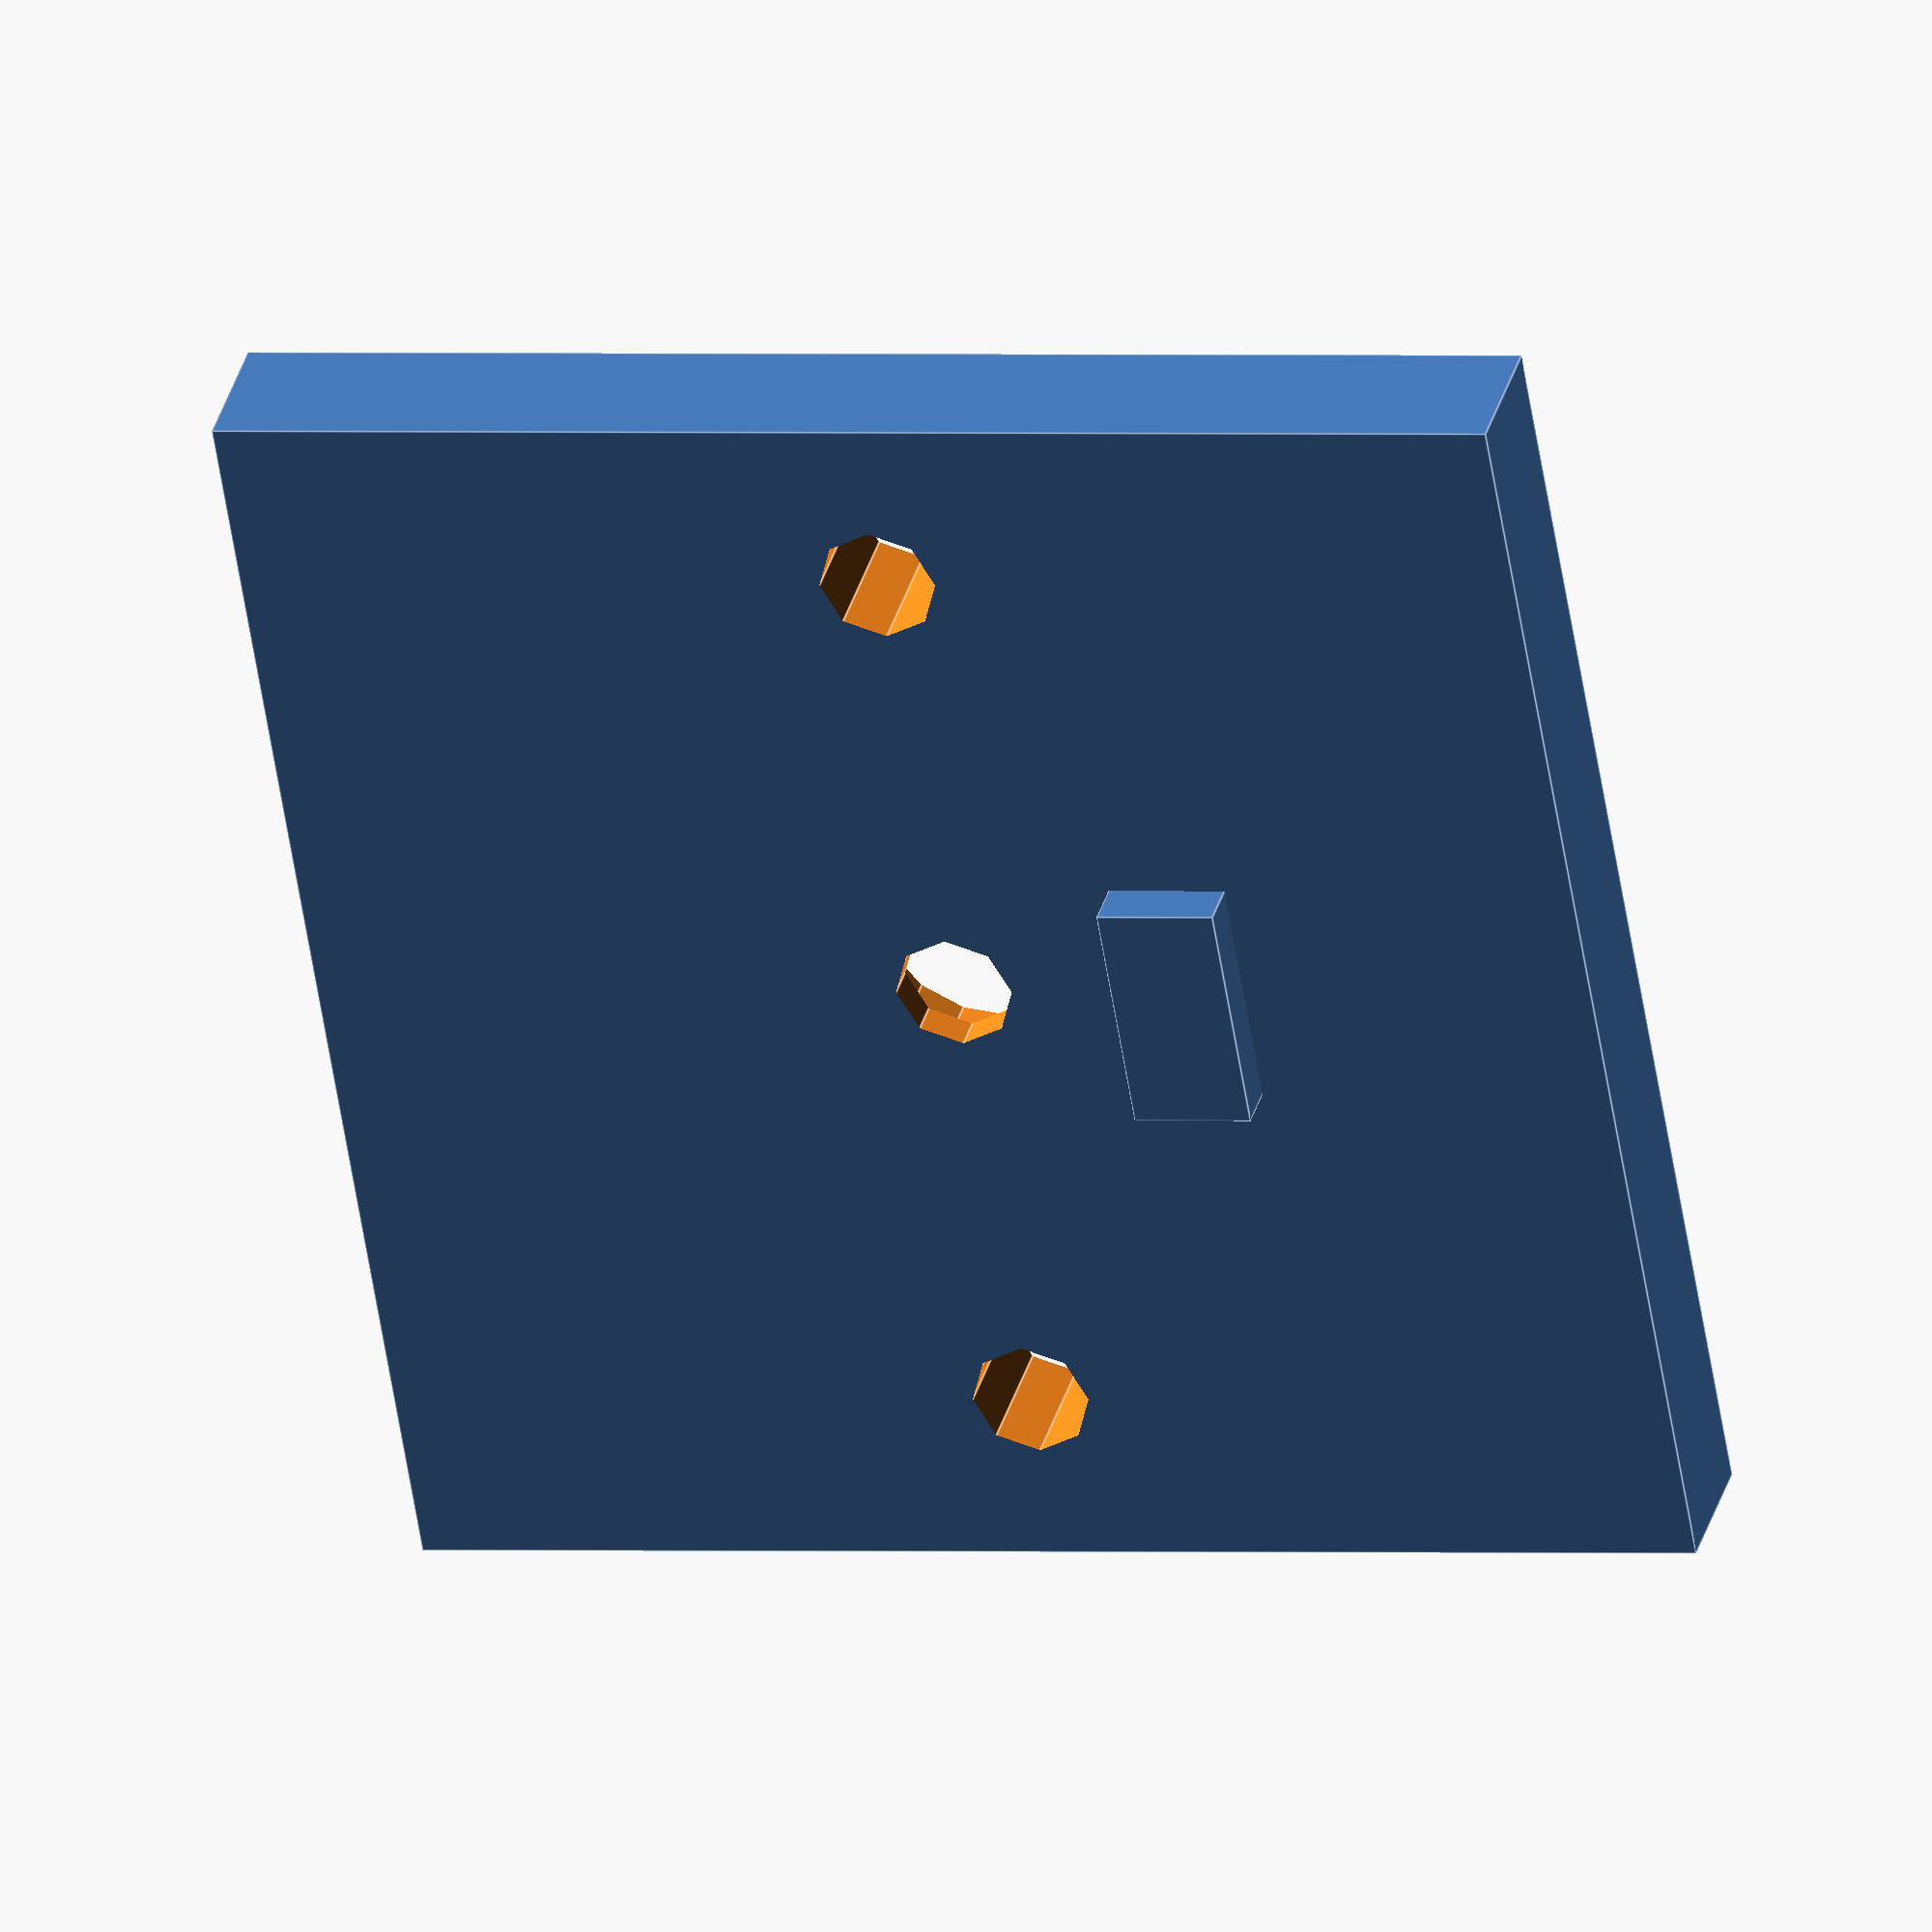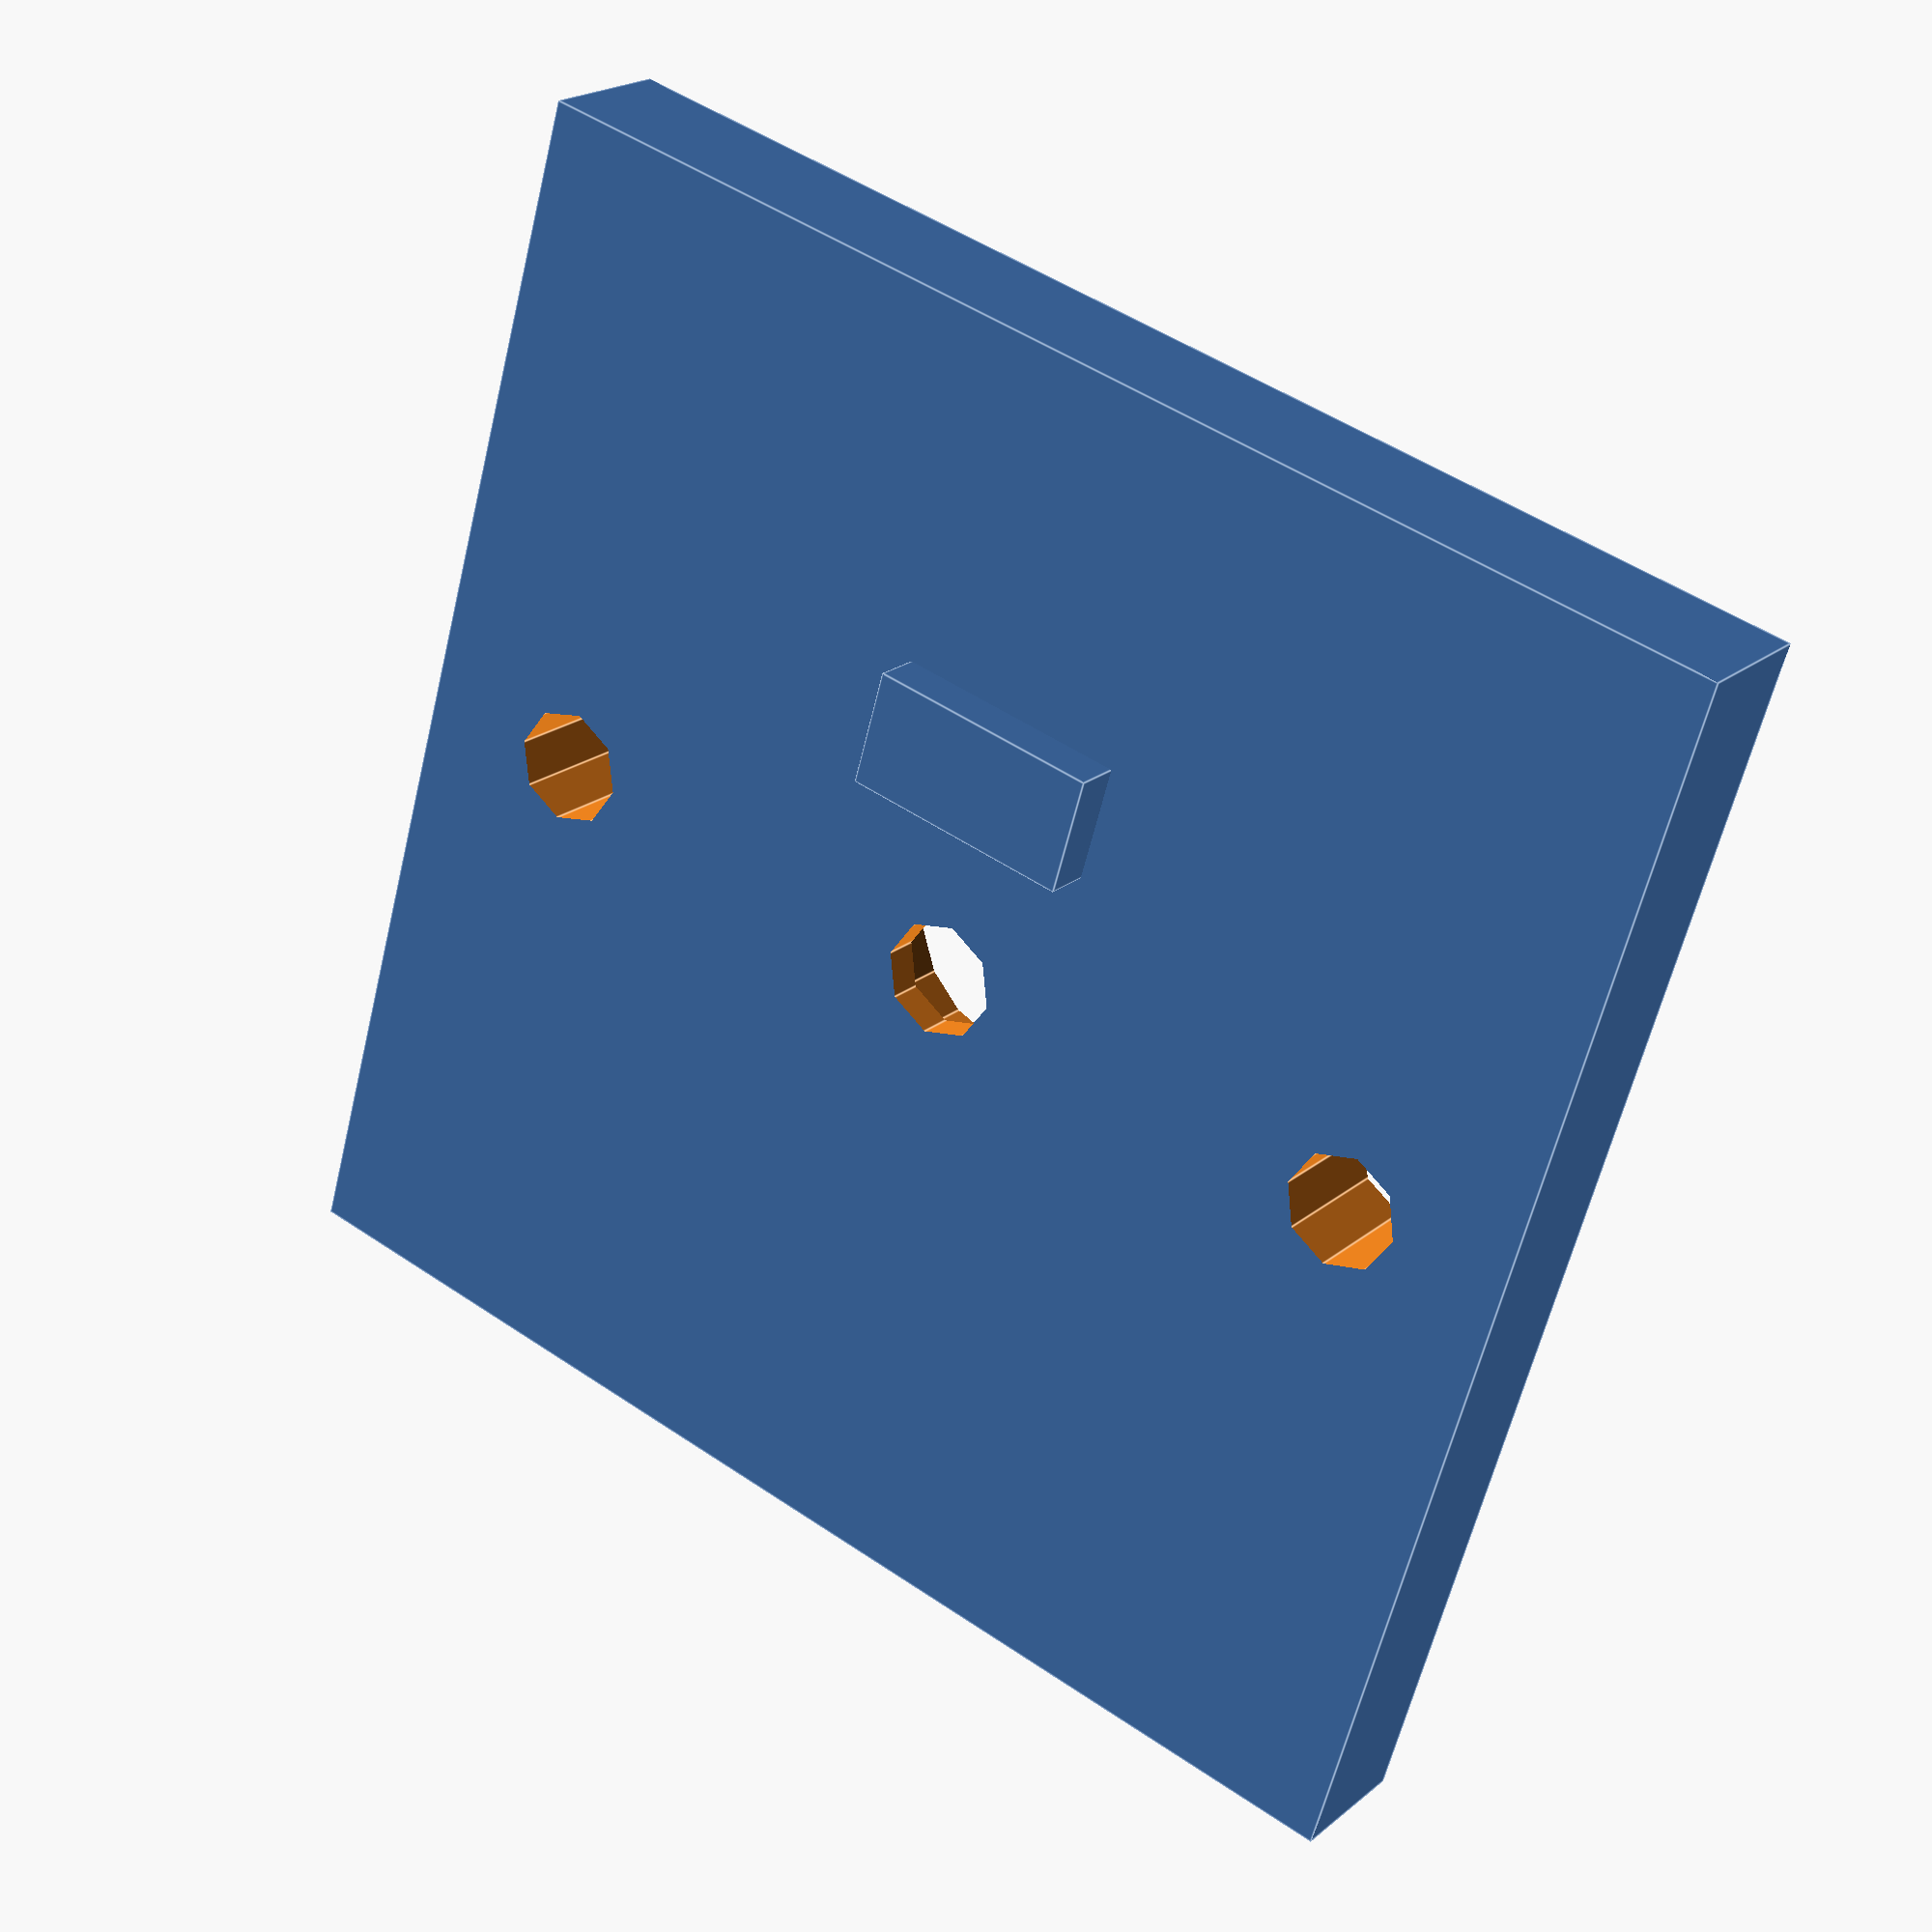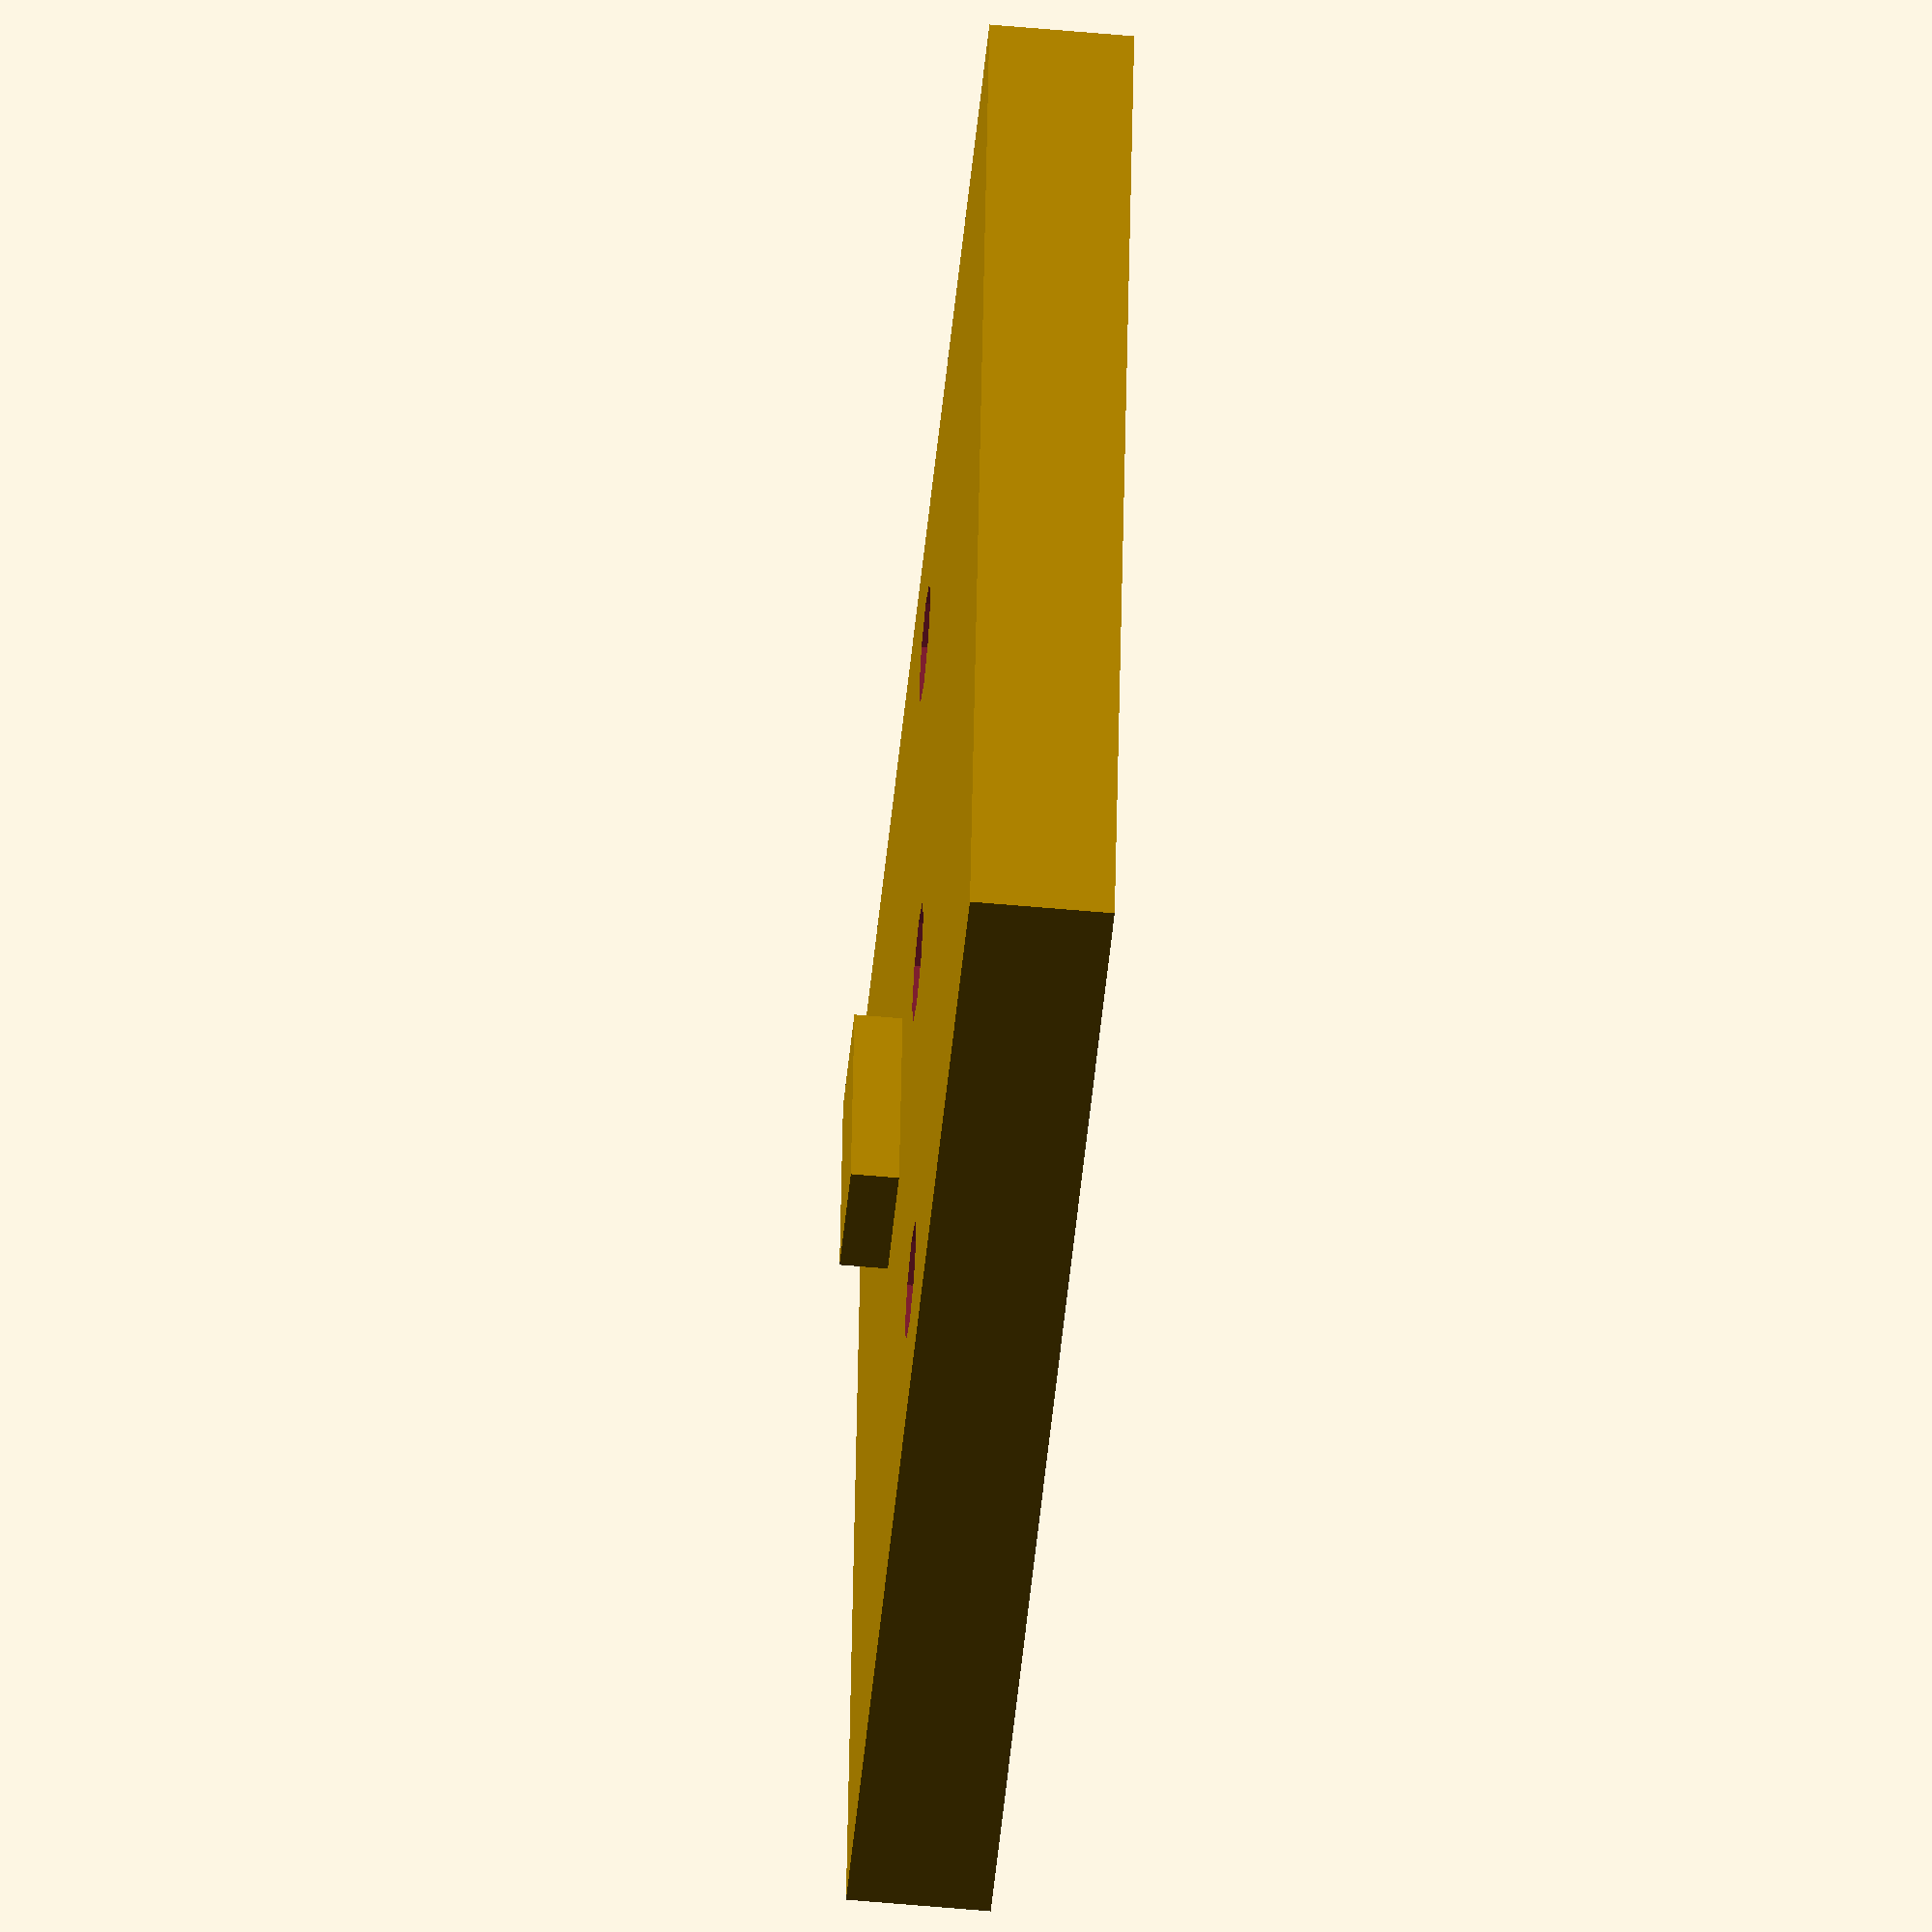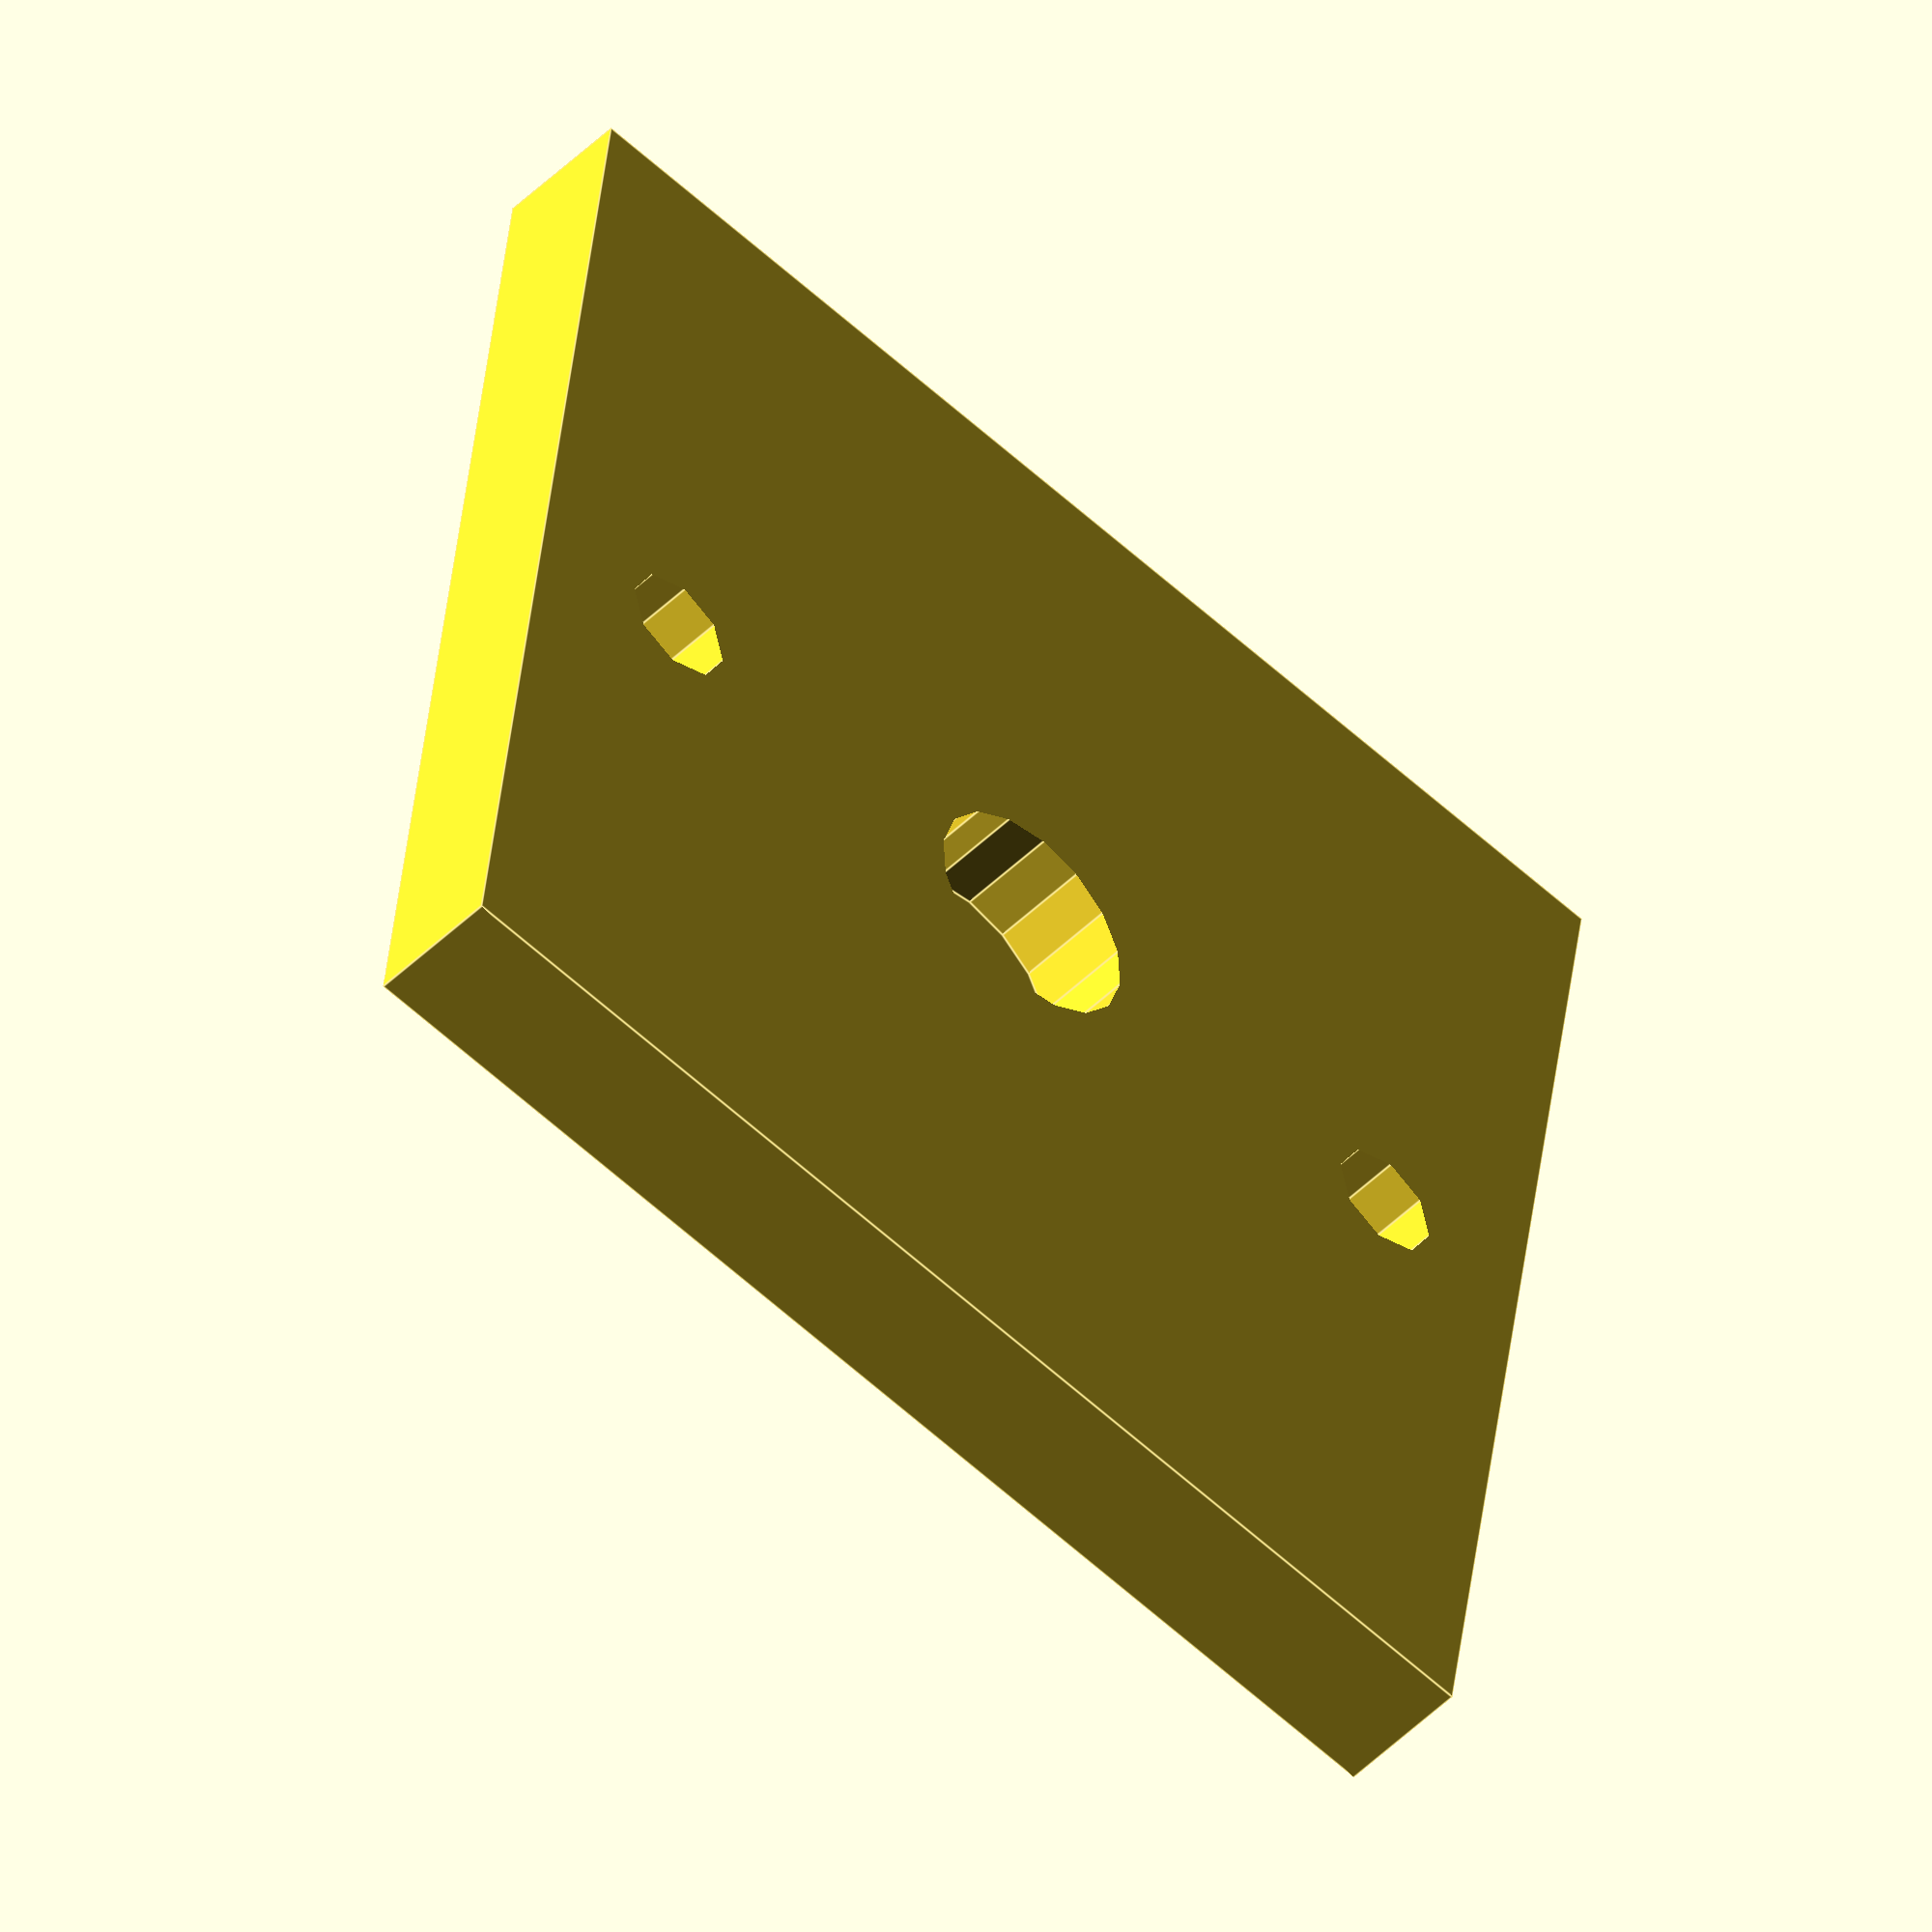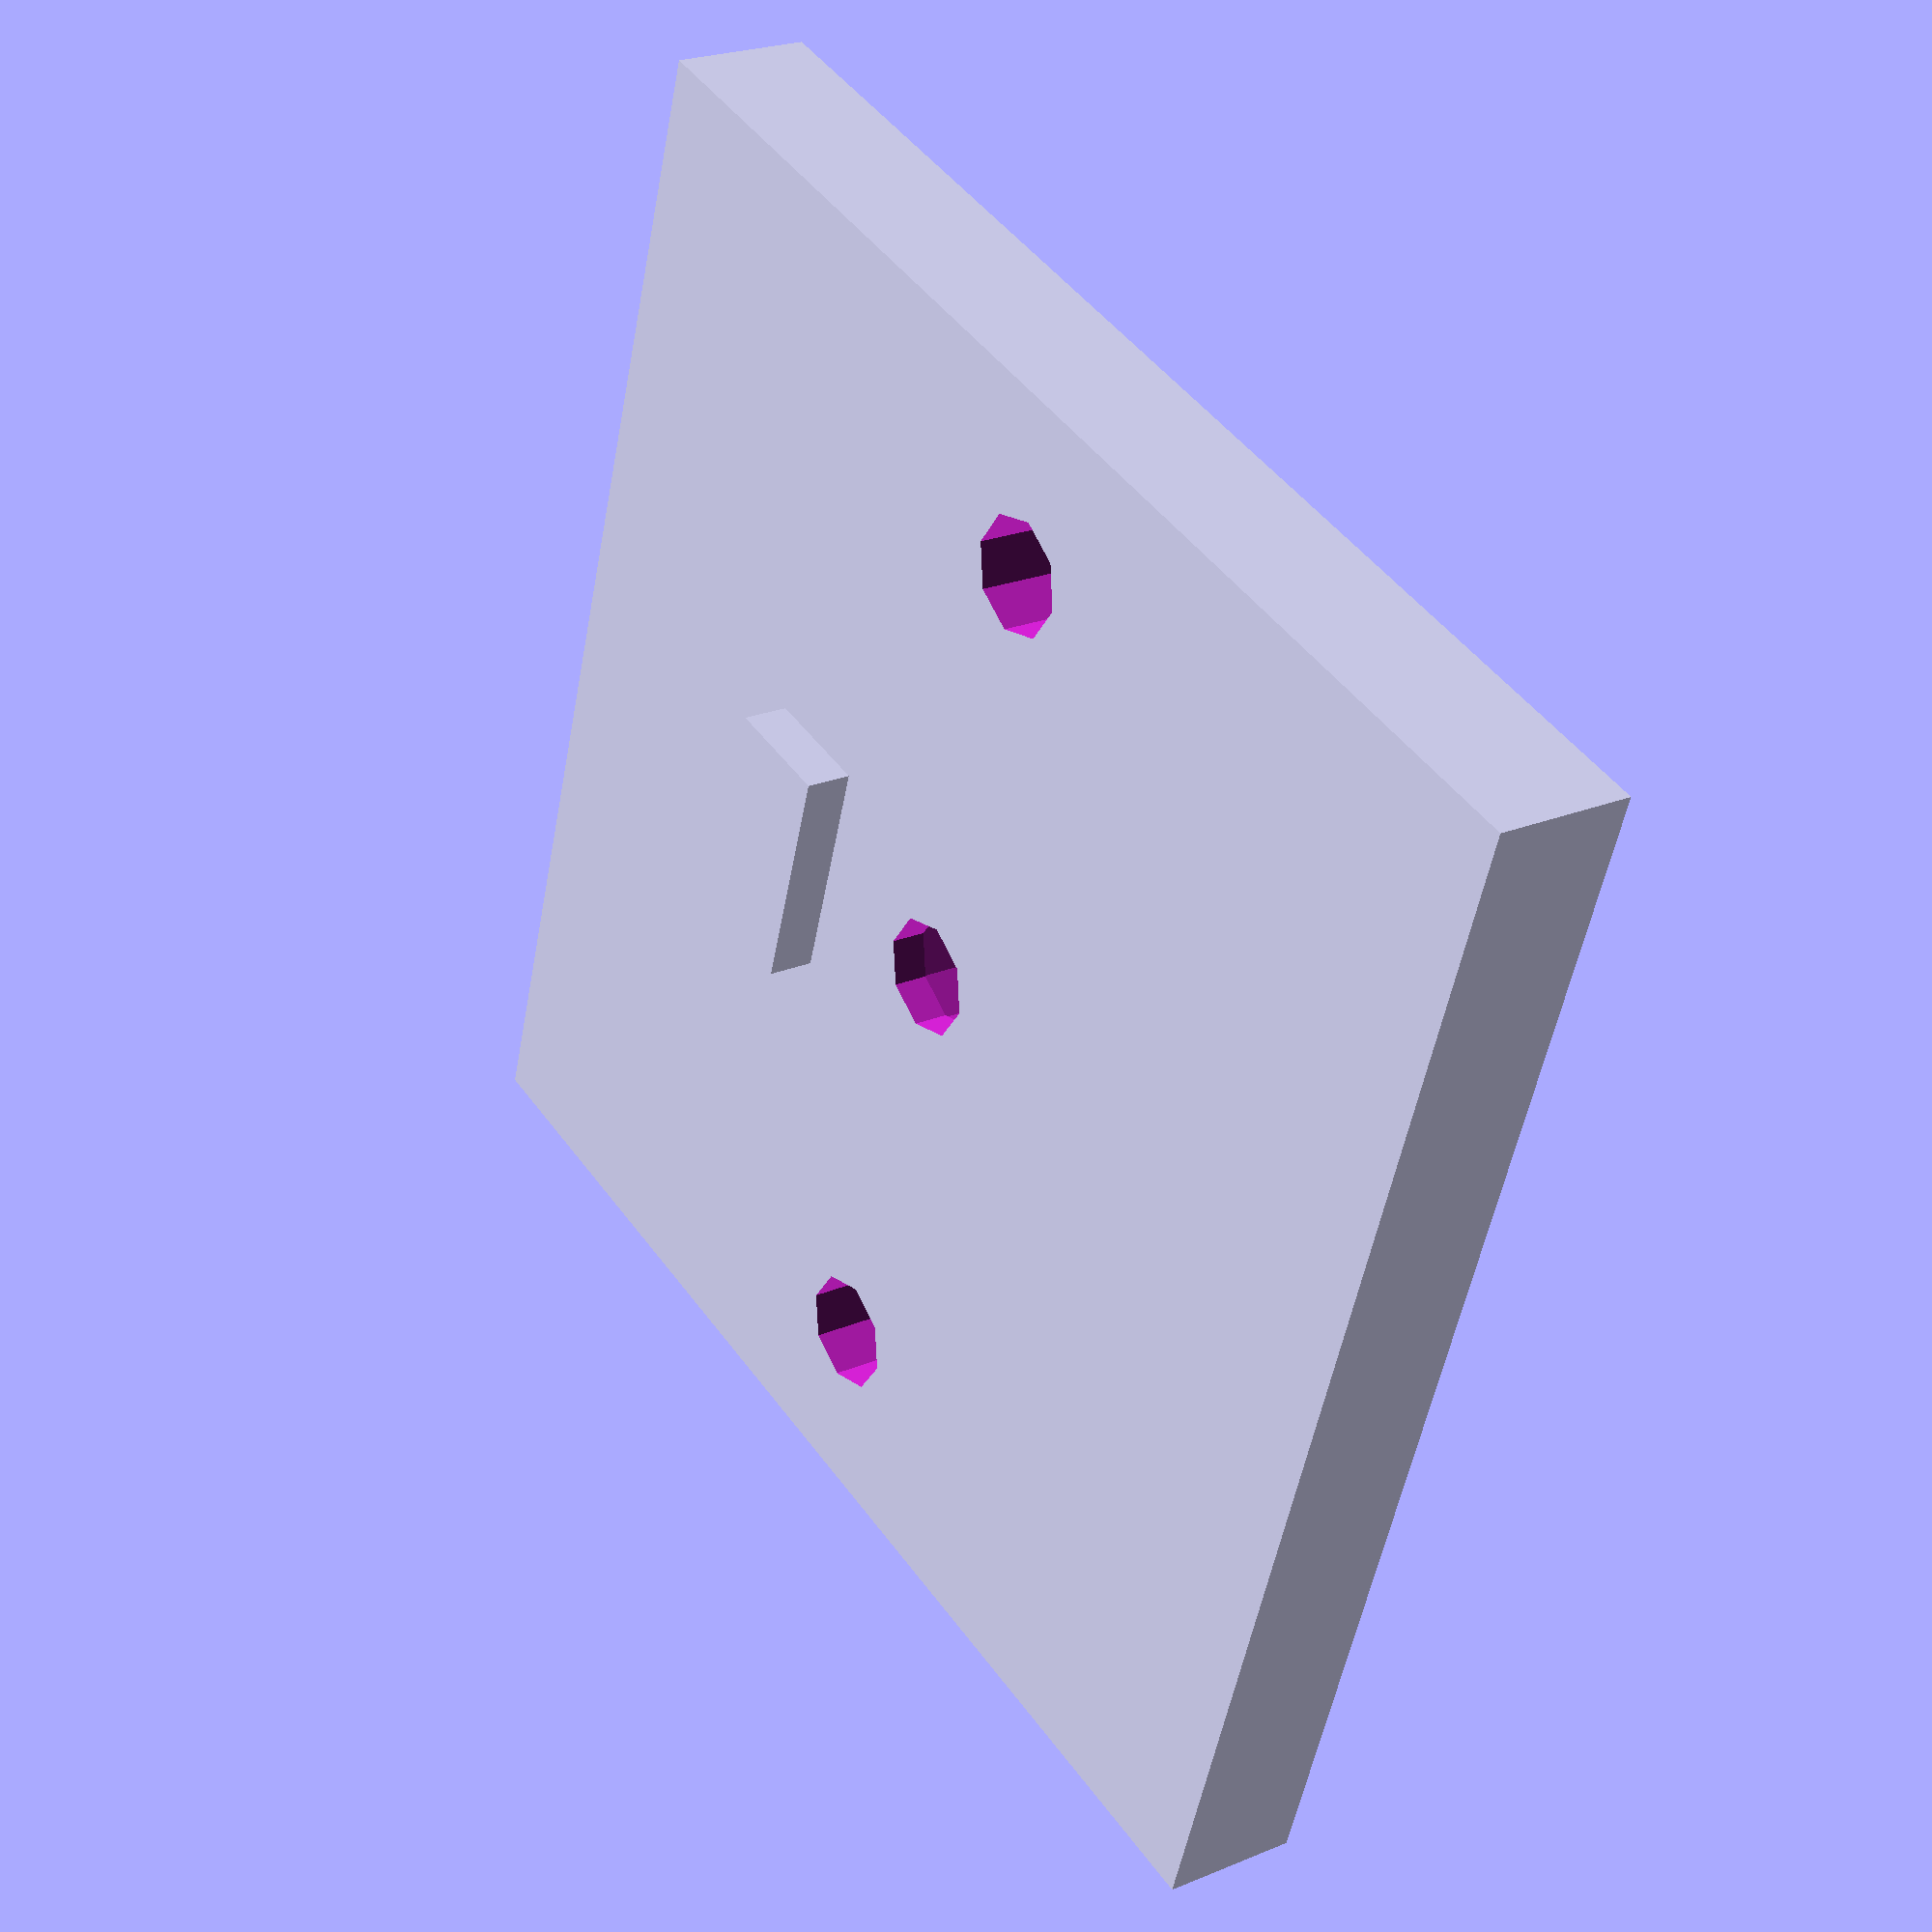
<openscad>
// Makerspace Card System
// Stand and mount for swipe-out panel
// Print the stand and mount separately.
// The printable implementations of the models are at the bottom of the file.

// Hardware dimensions
screw_d = 5;

// Base dimensions
base_l = 190;
base_w = 120;
base_t = 6;

// Column dimensions
col_d = 25;
col_h = 80;
col_offset = col_h/2 + base_t/2;

// Mount dimensions
mount_angle = 25;
mount_l = 55;
mount_w = 55;
mount_t = 6;
mount_form_t = mount_t*3;
mount_offset = col_h + base_t - 10;

// Nub dimensions
nub_l = 10;
nub_w = 5;
nub_t = 5;

// Explosion factor
e_factor = 0;

// Mount module
module mount()
{
	difference()
	{
		cube([mount_l,mount_w,mount_t], center=true);
		for(i=[-20,20])
			translate([i,0,0]) cylinder(d=screw_d,h=mount_t+2, center=true);
	}	
	translate([0,-10,-mount_t/2+nub_t/2-2])
		cube([nub_l,nub_w,nub_t], center=true);

}

// Mount form for trimming the column
module mount_form()
{
	translate([0,0,mount_form_t/2-mount_t/2])
		cube([mount_l-1,mount_w-1,mount_form_t], center=true);
	cylinder(d=screw_d,h=60, center=true); // hole for screw
	translate([0,0,-15]) hull()
	{
		translate([0,0,0]) cylinder(d=screw_d*2,h=screw_d,center=true); //space for nut
		translate([0,7,0]) cylinder(d=screw_d*2,h=screw_d,center=true); //space for nut
	}
	translate([0,-10,-mount_t+nub_t/2-1])
			cube([nub_l,nub_w,nub_t], center=true);

}

// Base module
module base()
{
	translate([0,-10,0])
		cube([base_l,base_w,base_t], center=true);
}

module curved_base()
{
	translate([0,-32,0])
	difference()
	{
		scale([1.7,.9,1])
			cylinder(d=base_l,h=base_t, center=true);
		translate([0,-base_w/3,0])
			scale([1.4,.9,1.2])
				cylinder(d=base_l,h=base_t, center=true);
	}	
}

// Column module
module column()
{
	translate([0,0,col_offset])
		cylinder(d=col_d,h=col_h, center=true);
}

// Demonstrate stand model
module exploded_demo()
{
	rotate([mount_angle,0,0])
	{
		translate([0,0,e_factor]) 
			difference() // mount
			{
				mount();
				cylinder(d=screw_d,h=50, center=true); // arbitrary length; hole for screw
				translate([0,0,-mount_t/4]) cylinder(d=screw_d*2,h=mount_t); // for screw head
			}
		translate([0,-10,mount_t/2+1+e_factor*2])
		{
			%cube([200,150,2], center=true); // panel model; use % in front to make translucent
			translate([50,-120,0]) cube([2,90,10], center=true);
		}
	}
	difference() // base + column - mount_form
	{
		translate([0,0,-mount_offset]) 
		{
			column();
			base();
		}
		rotate([mount_angle,0,0])
			mount_form();
	}
}

// Final Models
module final_mount()
{
	difference() // mount
	{
		mount();
		cylinder(d=screw_d,h=50, center=true); // arbitrary length; hole for screw
		translate([0,0,-mount_t/4]) cylinder(d=screw_d*2,h=mount_t); // for screw head
	}
}

module final_stand()
{
	difference() // base + column - mount_form
	{
		translate([0,0,-mount_offset]) 
		{
			column();
			base();
		}
		rotate([mount_angle,0,0])
			mount_form();
	}
}


// Place things to print here
//final_stand();
final_mount();

</openscad>
<views>
elev=145.9 azim=279.4 roll=345.6 proj=o view=edges
elev=159.5 azim=343.7 roll=325.5 proj=p view=edges
elev=57.8 azim=261.0 roll=264.6 proj=o view=wireframe
elev=228.9 azim=187.6 roll=222.7 proj=o view=edges
elev=336.8 azim=251.9 roll=234.9 proj=p view=wireframe
</views>
